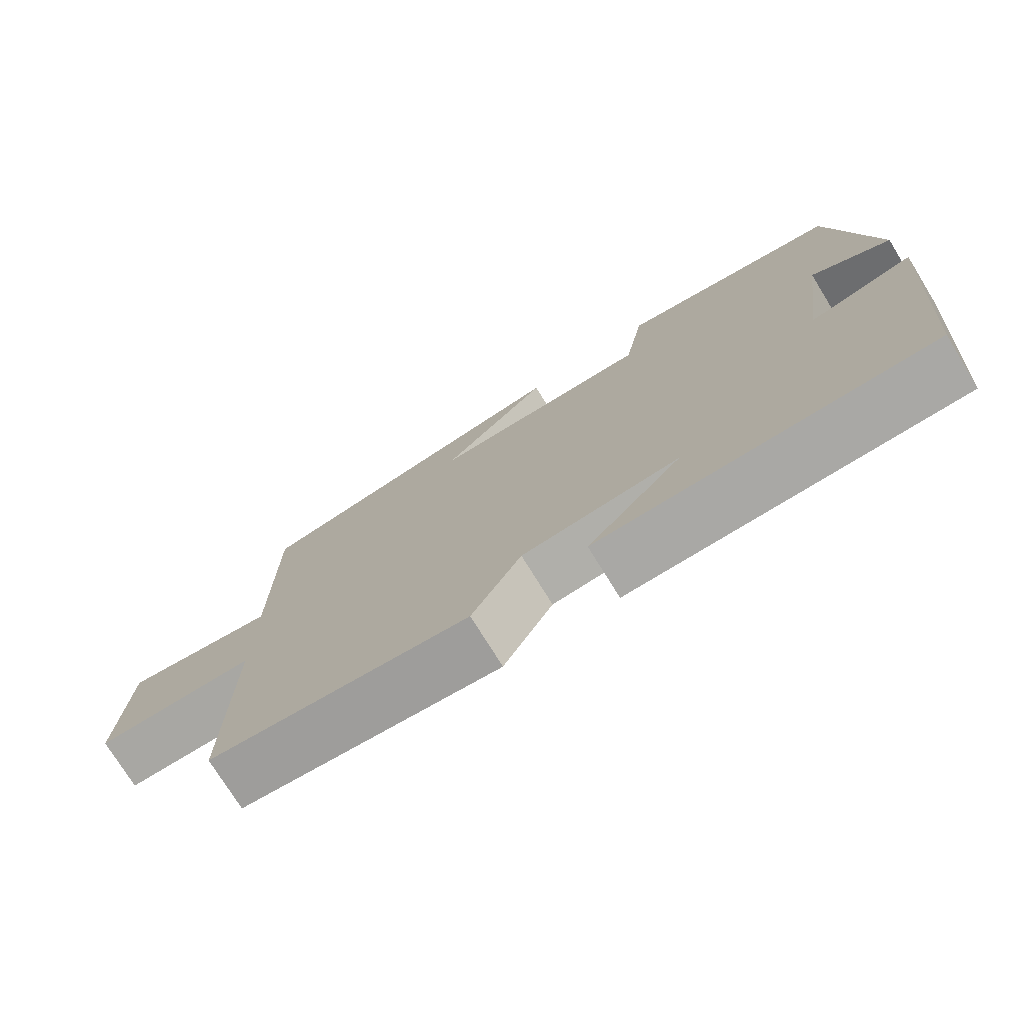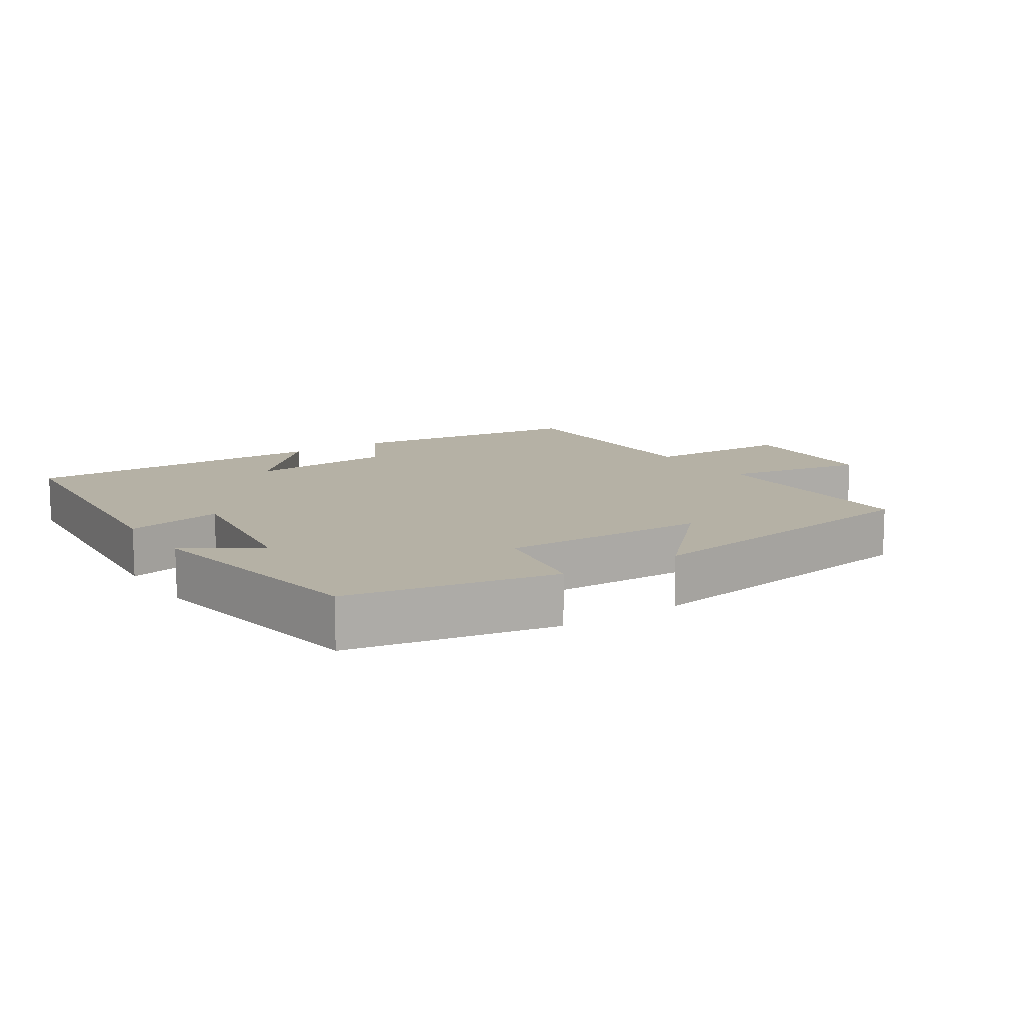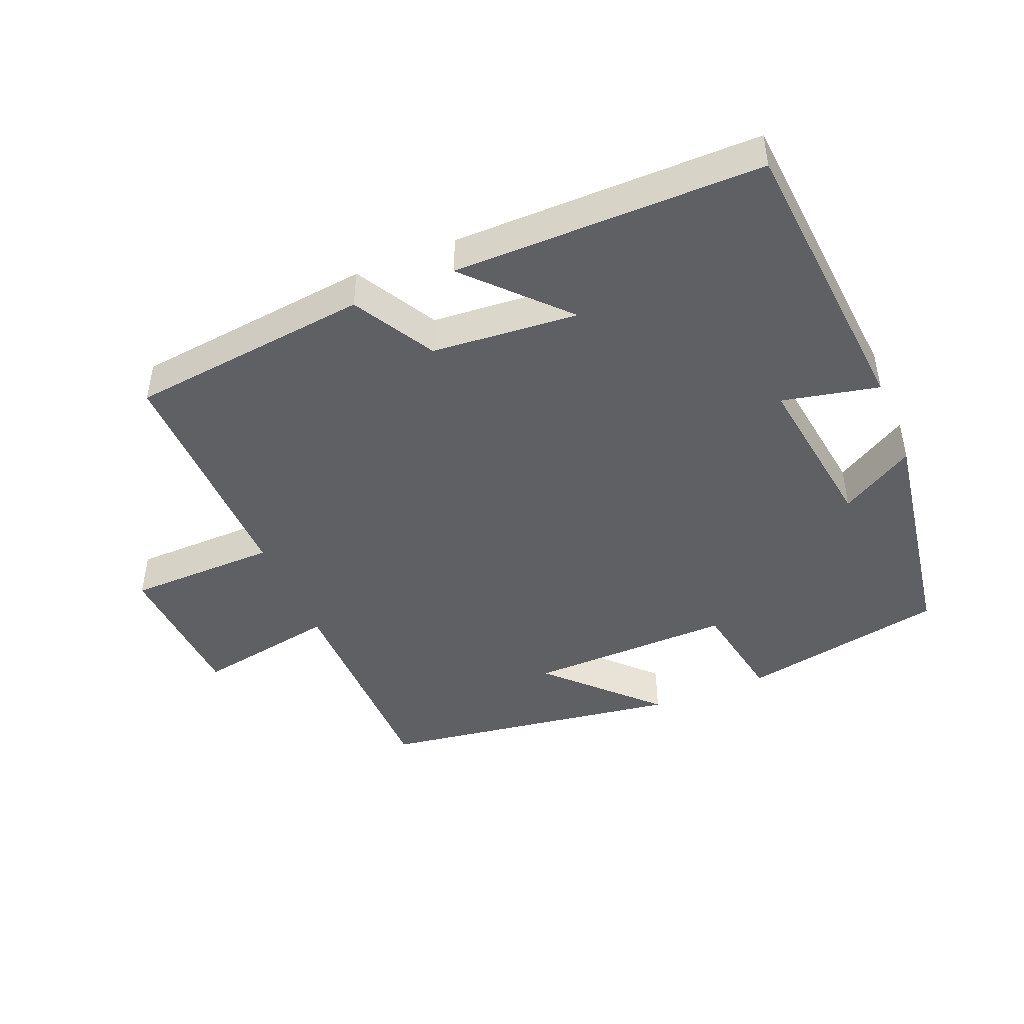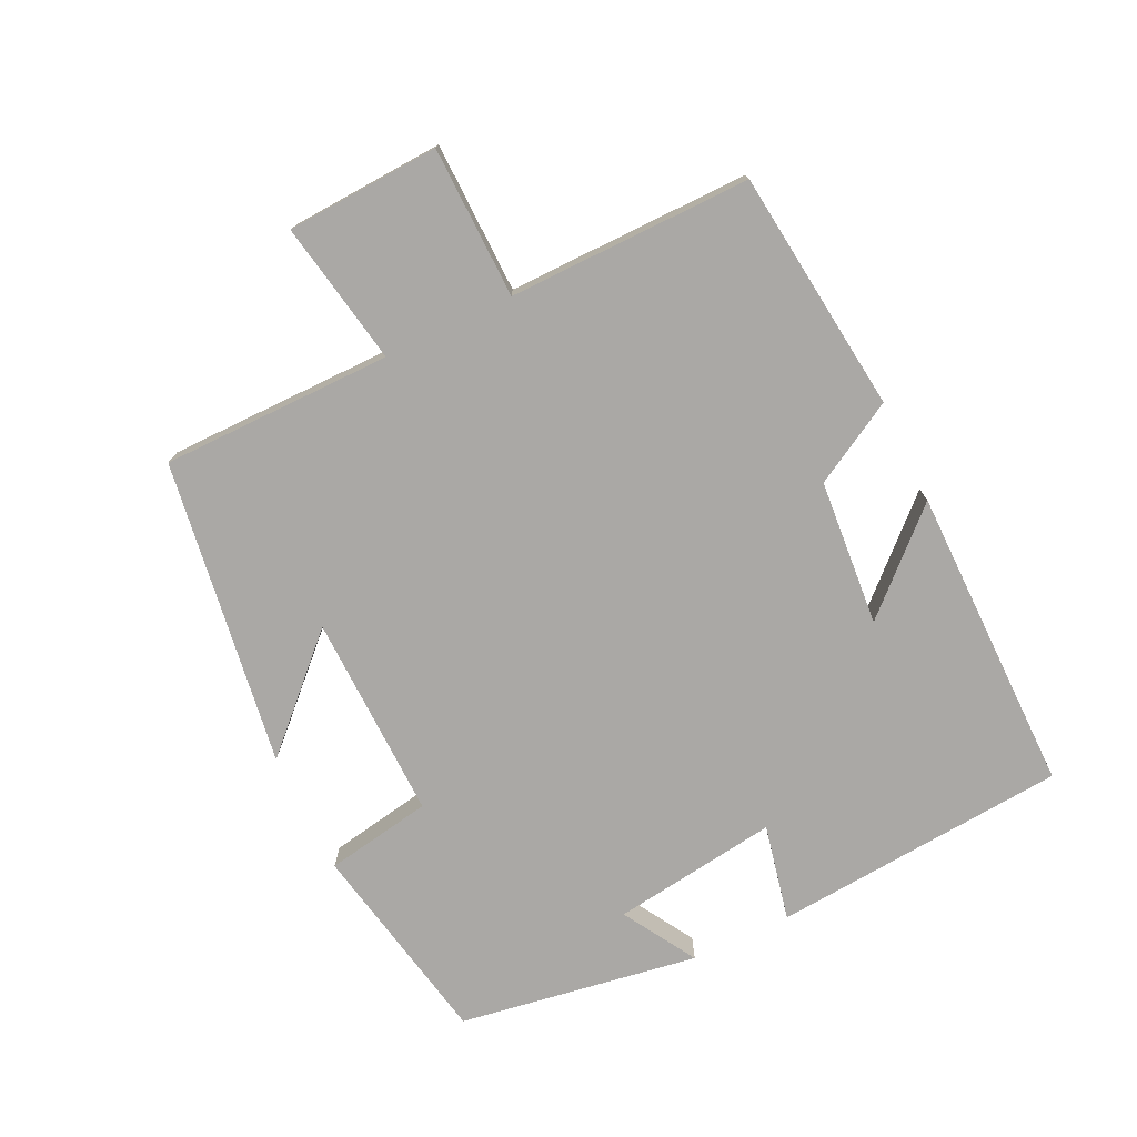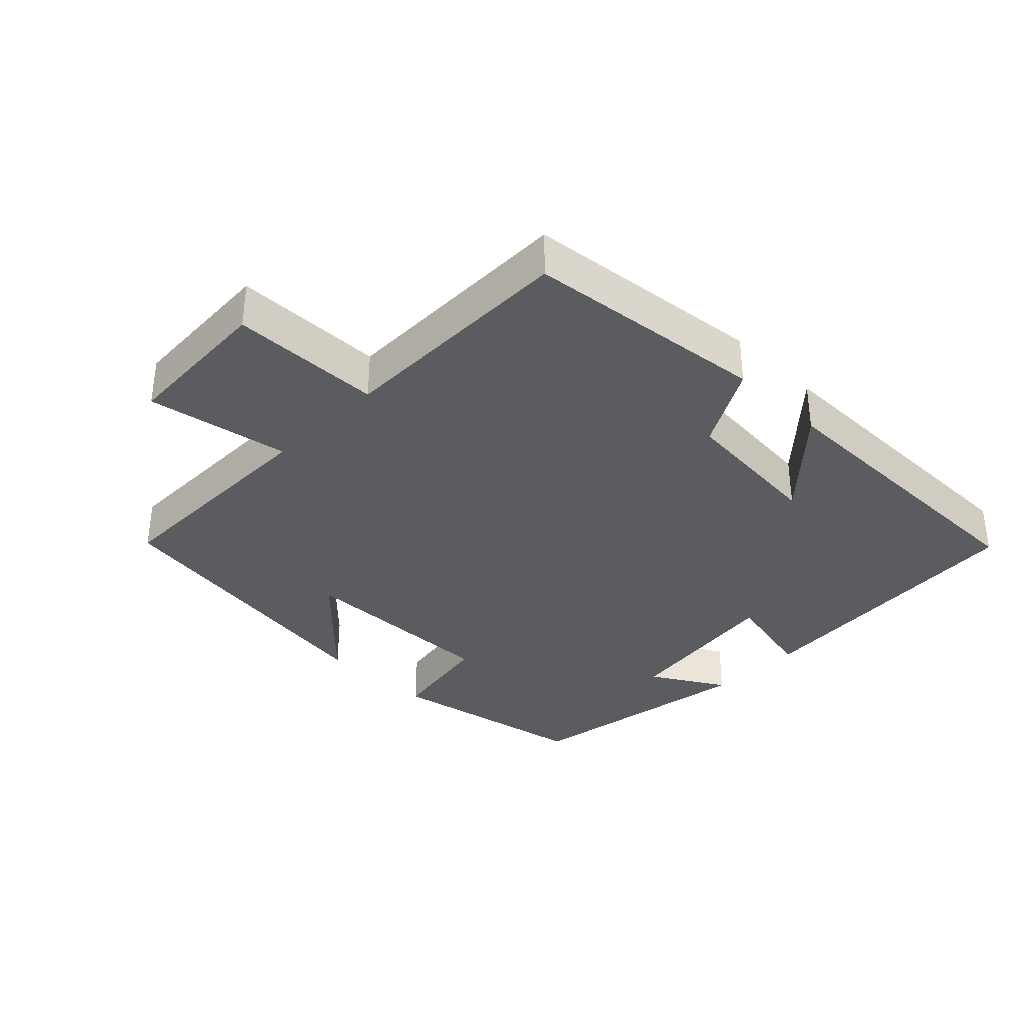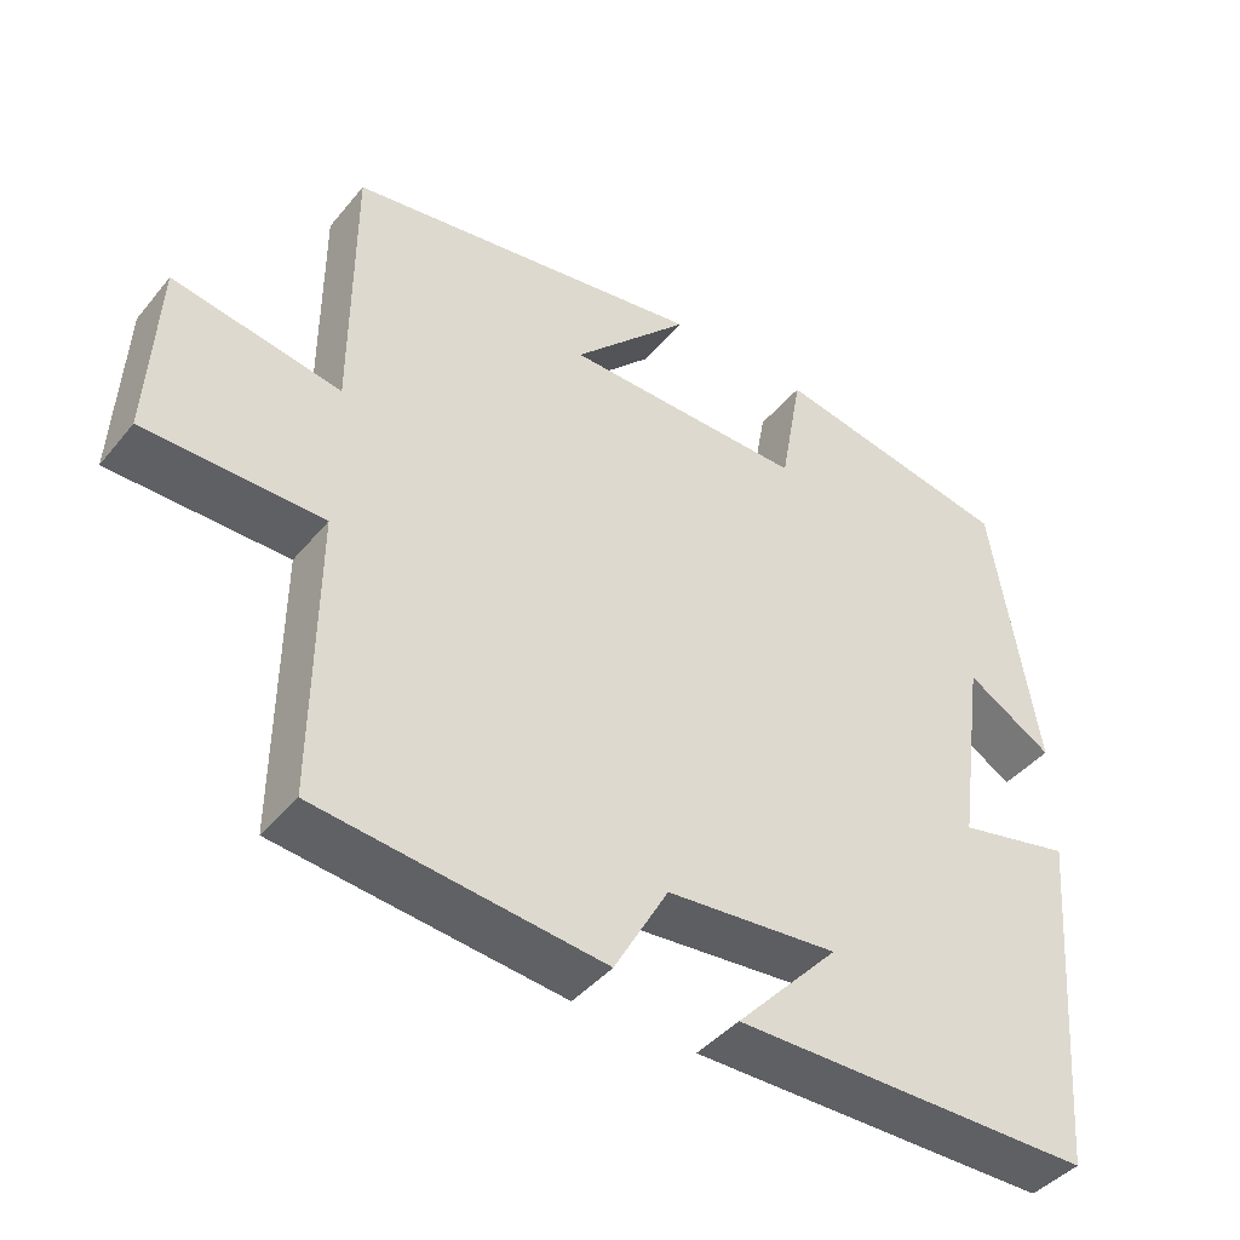
<metadata>
{"format":"obj","ext":"obj","renderer":"f3d","projection":"perspective","resolution":1024,"background":"white","views":[{"elev":-75.1,"azim":-148.3,"up":"+Z"},{"elev":11.9,"azim":-33.4,"up":"+Y"},{"elev":-45.0,"azim":-157.4,"up":"+Y"},{"elev":-75.1,"azim":115.7,"up":"+Y"},{"elev":-34.8,"azim":135.4,"up":"+Y"},{"elev":-42.5,"azim":143.9,"up":"+Z"}]}
</metadata>
<code>
v -0.443 0.07 0.441
v -0.138 0.07 0.5
v -0.11 0.07 0.342
v 0.194 0.07 0.348
v 0.046 0.07 0.5
v 0.499 0.07 0.432
v 0.5 0.07 0.091
v 0.711 0.07 0.129
v 0.723 0.07 -0.097
v 0.5 0.07 -0.101
v 0.503 0.07 -0.459
v 0.145 0.07 -0.5
v 0.077 0.07 -0.379
v -0.139 0.07 -0.361
v -0.009 0.07 -0.5
v -0.464 0.07 -0.501
v -0.5 0.07 -0.064
v -0.357 0.07 -0.095
v -0.391 0.07 0.151
v -0.5 0.07 0.086
v -0.443 0 0.441
v -0.138 0 0.5
v -0.11 0 0.342
v 0.194 0 0.348
v 0.046 0 0.5
v 0.499 0 0.432
v 0.5 0 0.091
v 0.711 0 0.129
v 0.723 0 -0.097
v 0.5 0 -0.101
v 0.503 0 -0.459
v 0.145 0 -0.5
v 0.077 0 -0.379
v -0.139 0 -0.361
v -0.009 0 -0.5
v -0.464 0 -0.501
v -0.5 0 -0.064
v -0.357 0 -0.095
v -0.391 0 0.151
v -0.5 0 0.086
f 19 20 1 2
f 18 19 2 3
f 16 17 18
f 16 18 3 4
f 14 15 16
f 14 16 4
f 13 14 4
f 10 11 12 13
f 10 13 4
f 7 8 9 10
f 7 10 4
f 4 5 6 7
f 22 21 40 39
f 23 22 39 38
f 38 37 36
f 24 23 38 36
f 36 35 34
f 24 36 34
f 24 34 33
f 33 32 31 30
f 24 33 30
f 30 29 28 27
f 24 30 27
f 27 26 25 24
f 1 21 22 2
f 2 22 23 3
f 3 23 24 4
f 4 24 25 5
f 5 25 26 6
f 6 26 27 7
f 7 27 28 8
f 8 28 29 9
f 9 29 30 10
f 10 30 31 11
f 11 31 32 12
f 12 32 33 13
f 13 33 34 14
f 14 34 35 15
f 15 35 36 16
f 16 36 37 17
f 17 37 38 18
f 18 38 39 19
f 19 39 40 20
f 20 40 21 1

</code>
